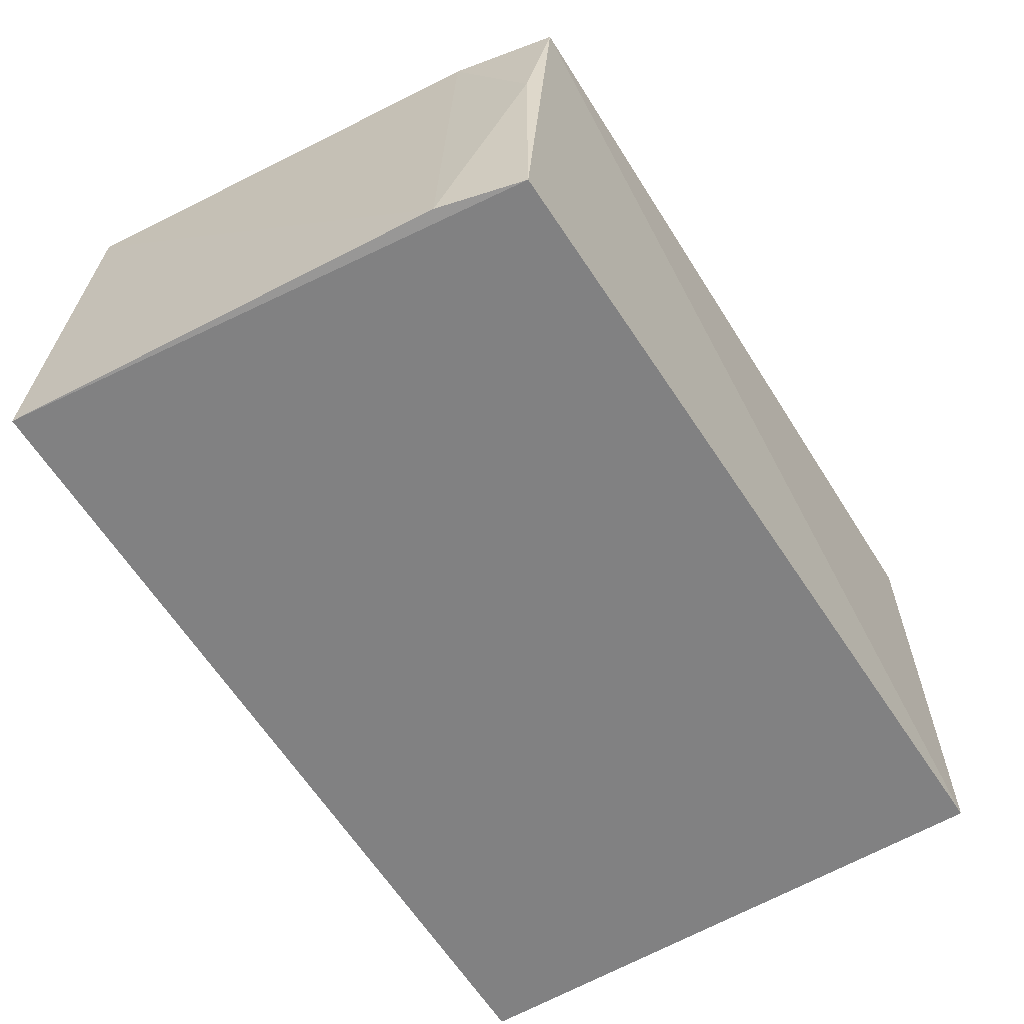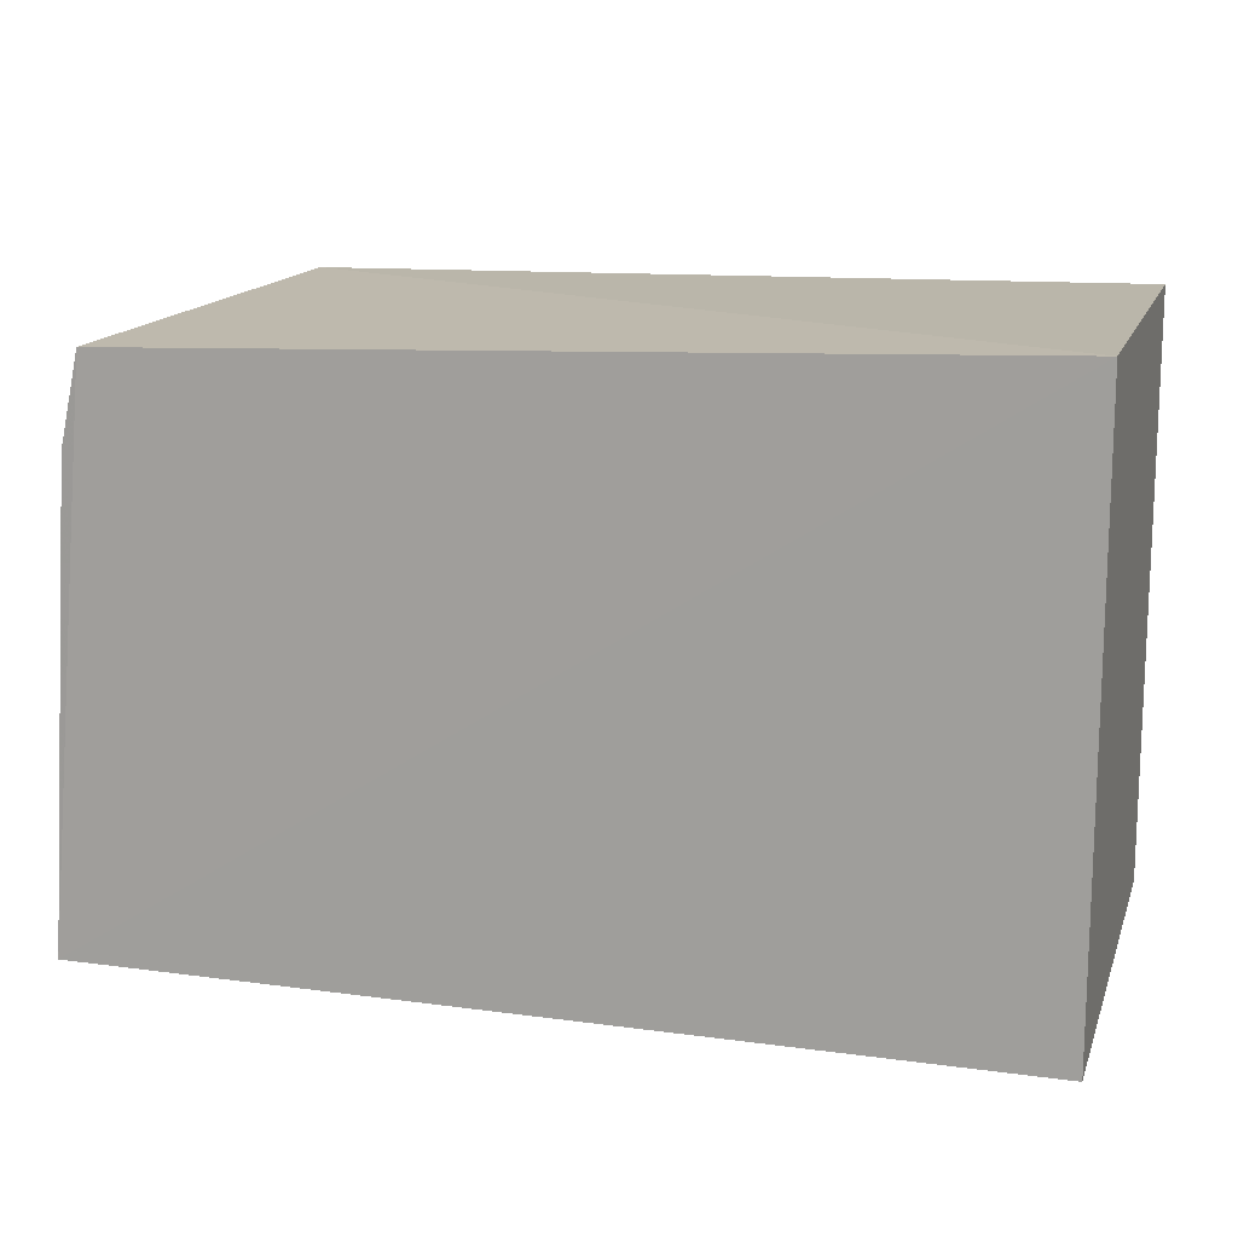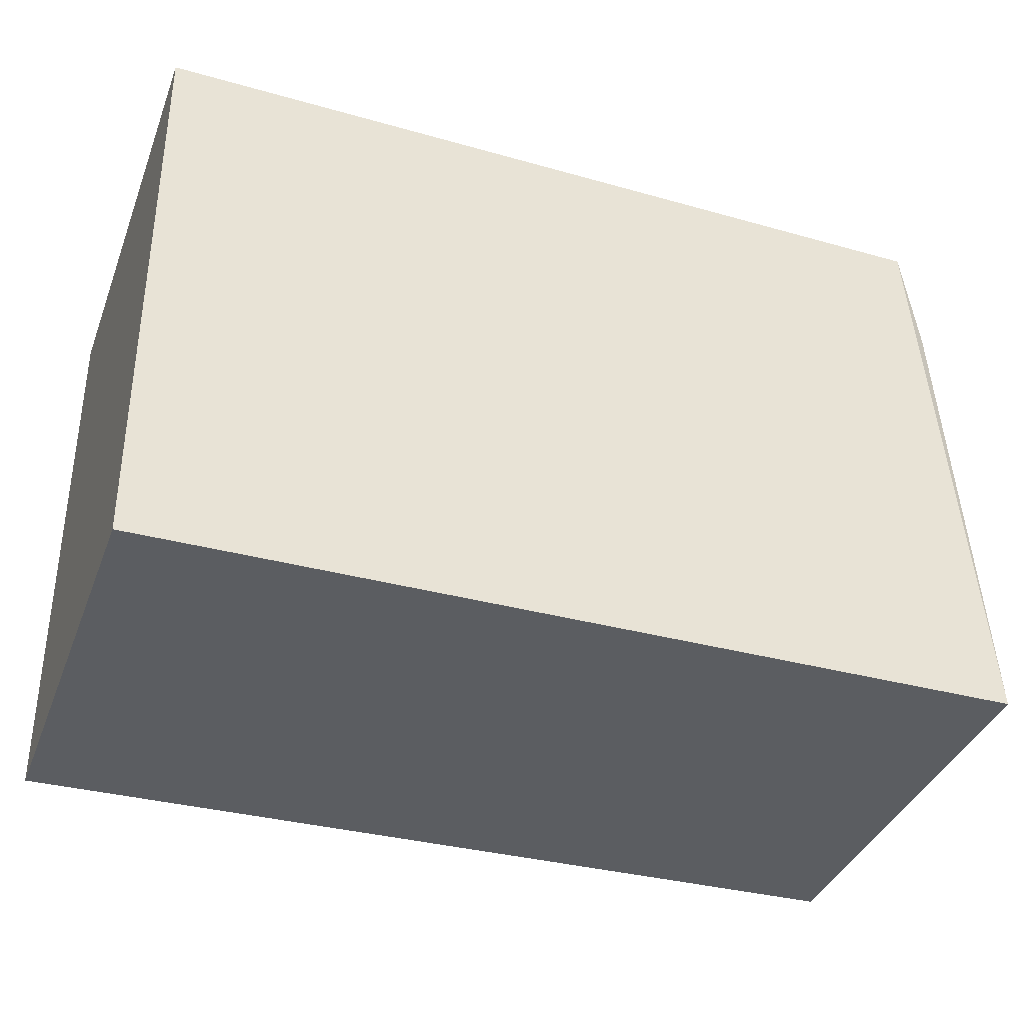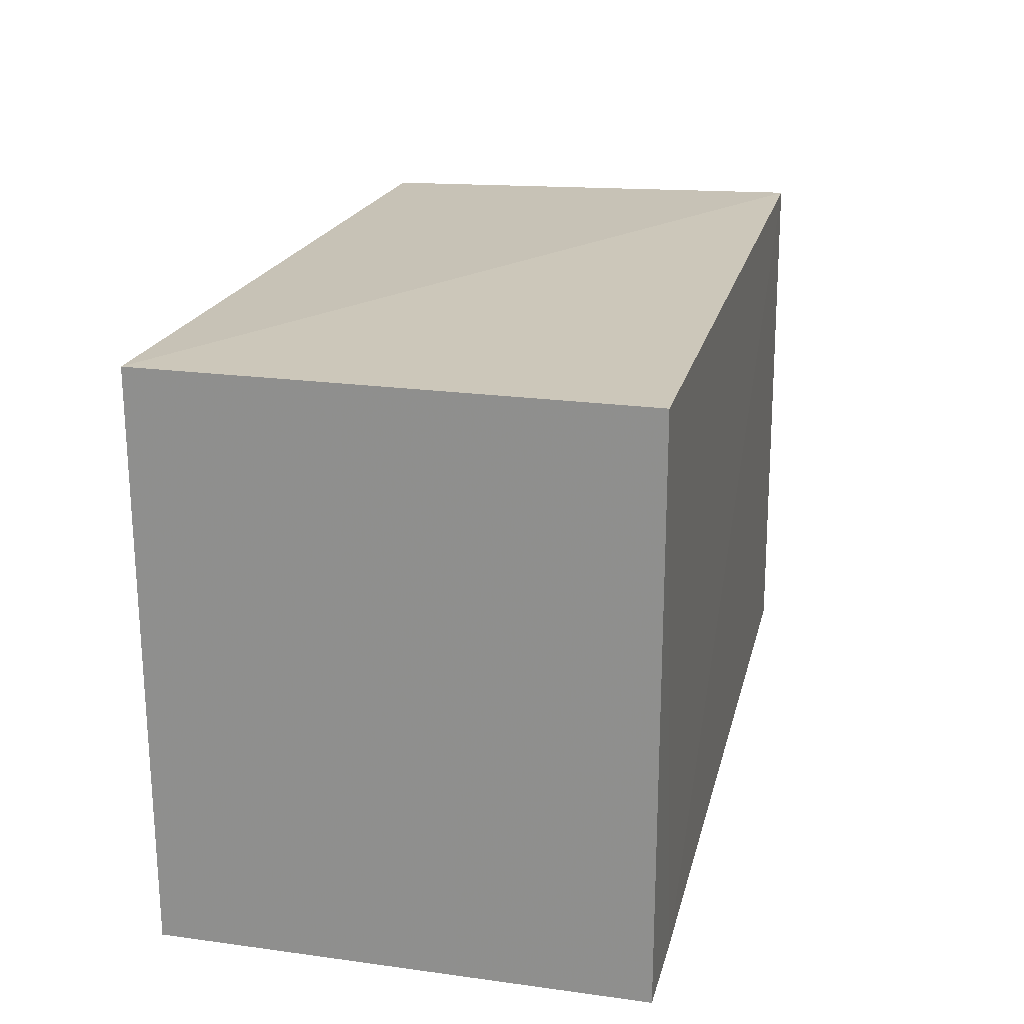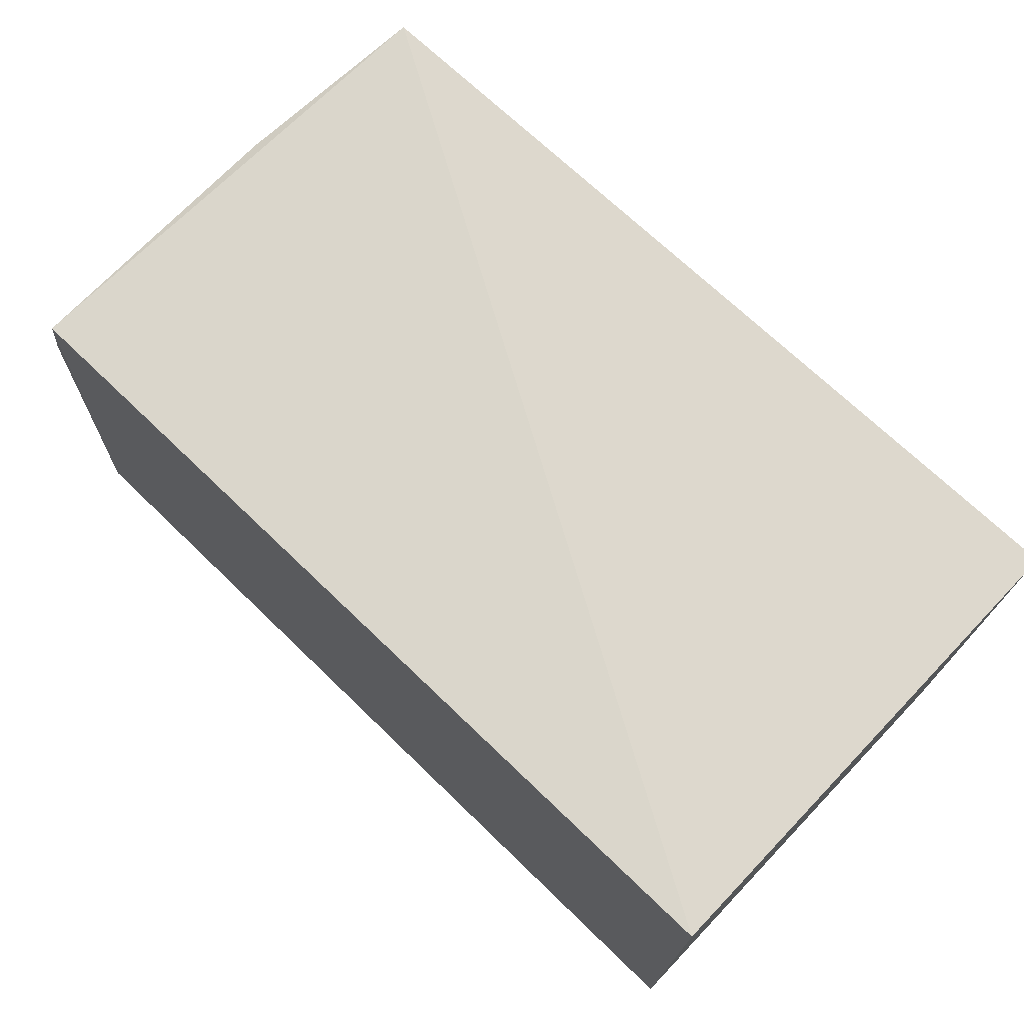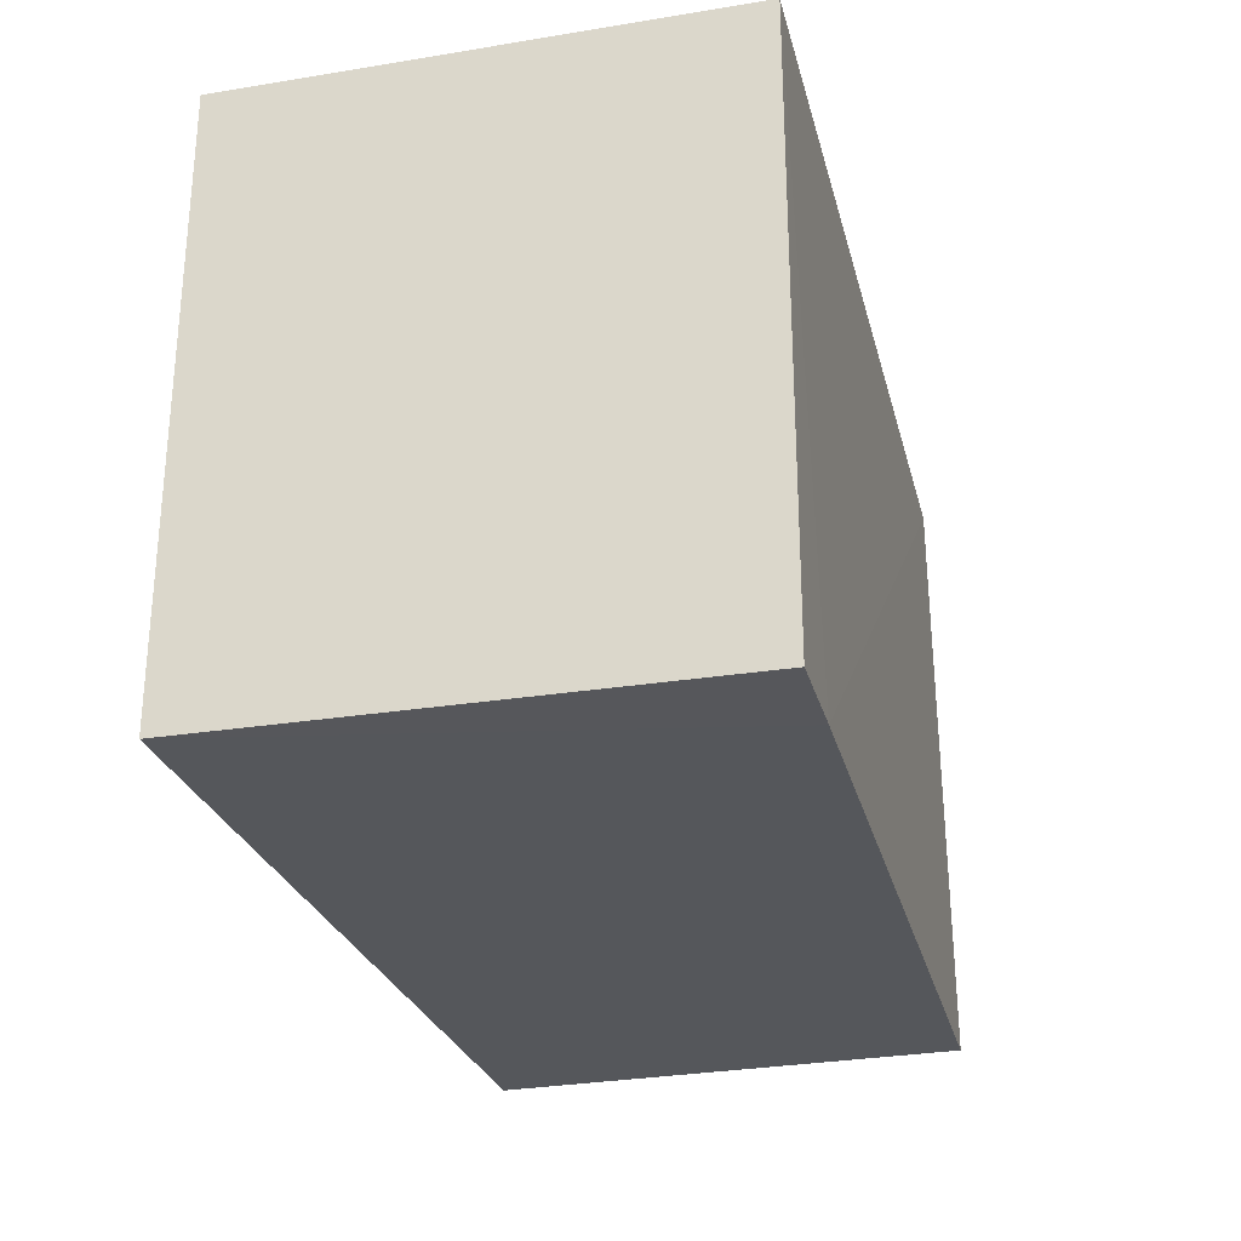
<metadata>
{"format":"obj","ext":"obj","renderer":"f3d","projection":"perspective","resolution":1024,"background":"white","views":[{"elev":-60.2,"azim":-58.6,"up":"+Y"},{"elev":14.1,"azim":16.0,"up":"+Z"},{"elev":-35.6,"azim":160.4,"up":"+Z"},{"elev":21.8,"azim":103.5,"up":"+Z"},{"elev":72.6,"azim":43.7,"up":"+Z"},{"elev":-27.1,"azim":104.1,"up":"+Z"}]}
</metadata>
<code>
v -0.3561 -0.01312 0.01035
v -0.3561 -0.01312 -0.08056
v -0.3561 0.06264 -0.08056
v -0.4866 0.06185 0.009002
v -0.498 -0.01244 -0.08017
v -0.3561 0.06264 0.01035
v -0.4902 -0.01231 0.006161
v -0.3712 0.06264 -0.08056
v -0.4934 -0.012 -0.00774
v -0.4952 0.06152 -0.07999
v -0.4901 0.03142 0.006098
v -0.49 0.06074 -0.007745
f 1 2 3
f 5 2 1
f 6 1 3
f 6 4 1
f 7 5 1
f 7 1 4
f 8 3 2
f 8 2 5
f 8 6 3
f 8 4 6
f 9 5 7
f 10 8 5
f 10 4 8
f 10 5 9
f 11 9 7
f 11 7 4
f 12 10 9
f 12 9 11
f 12 11 4
f 12 4 10

</code>
